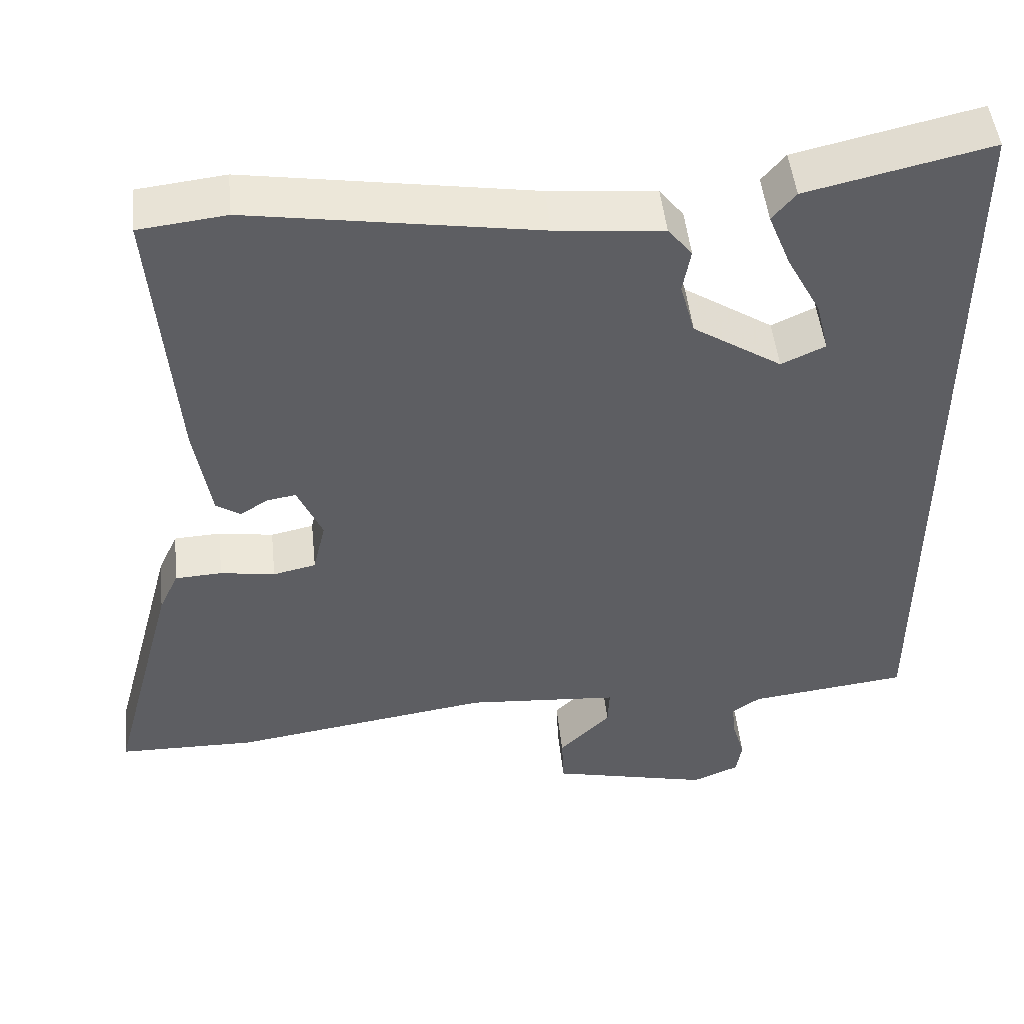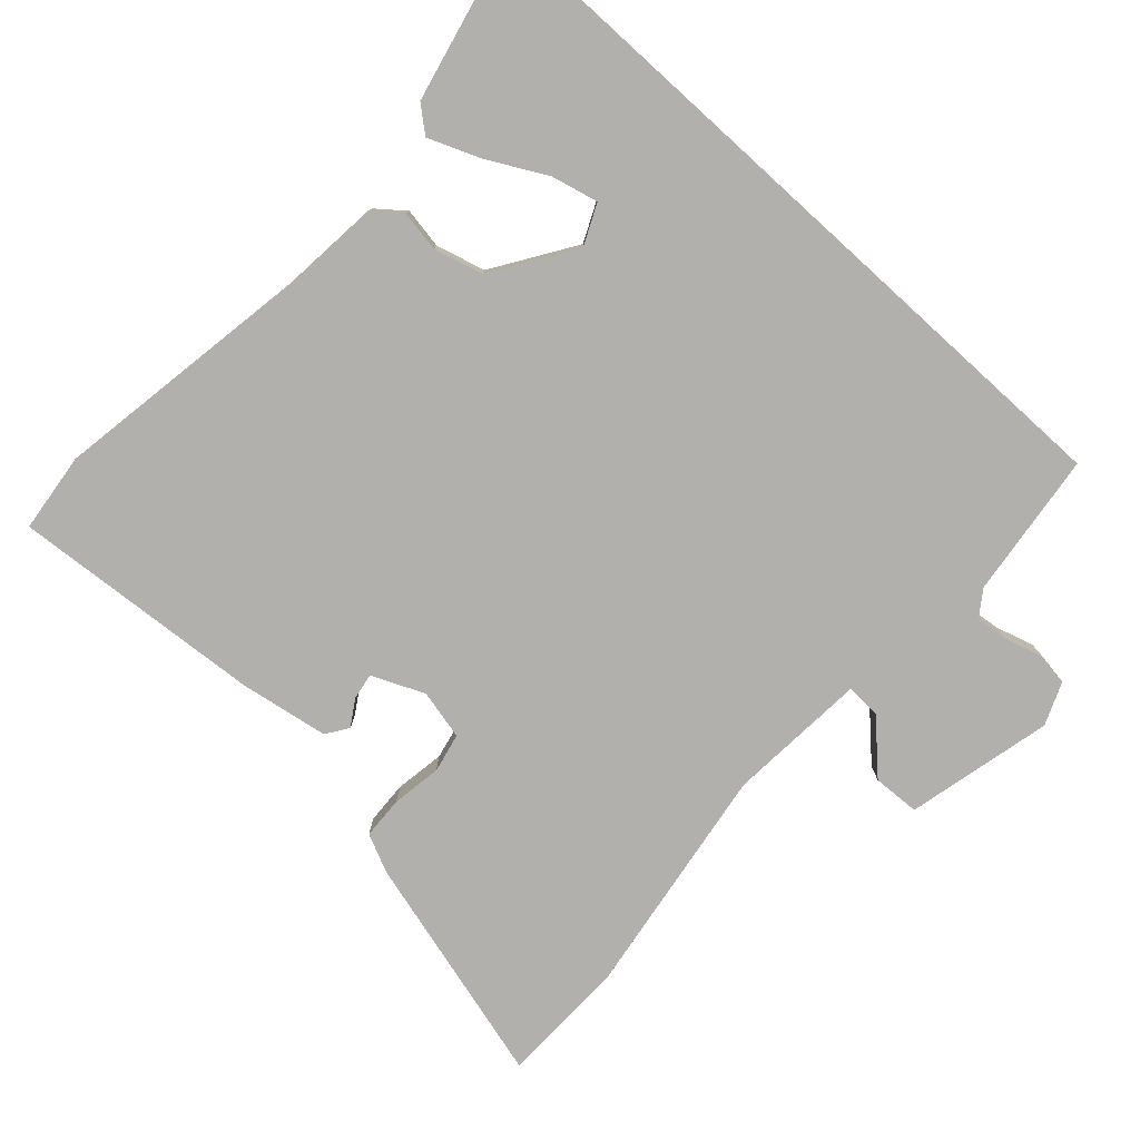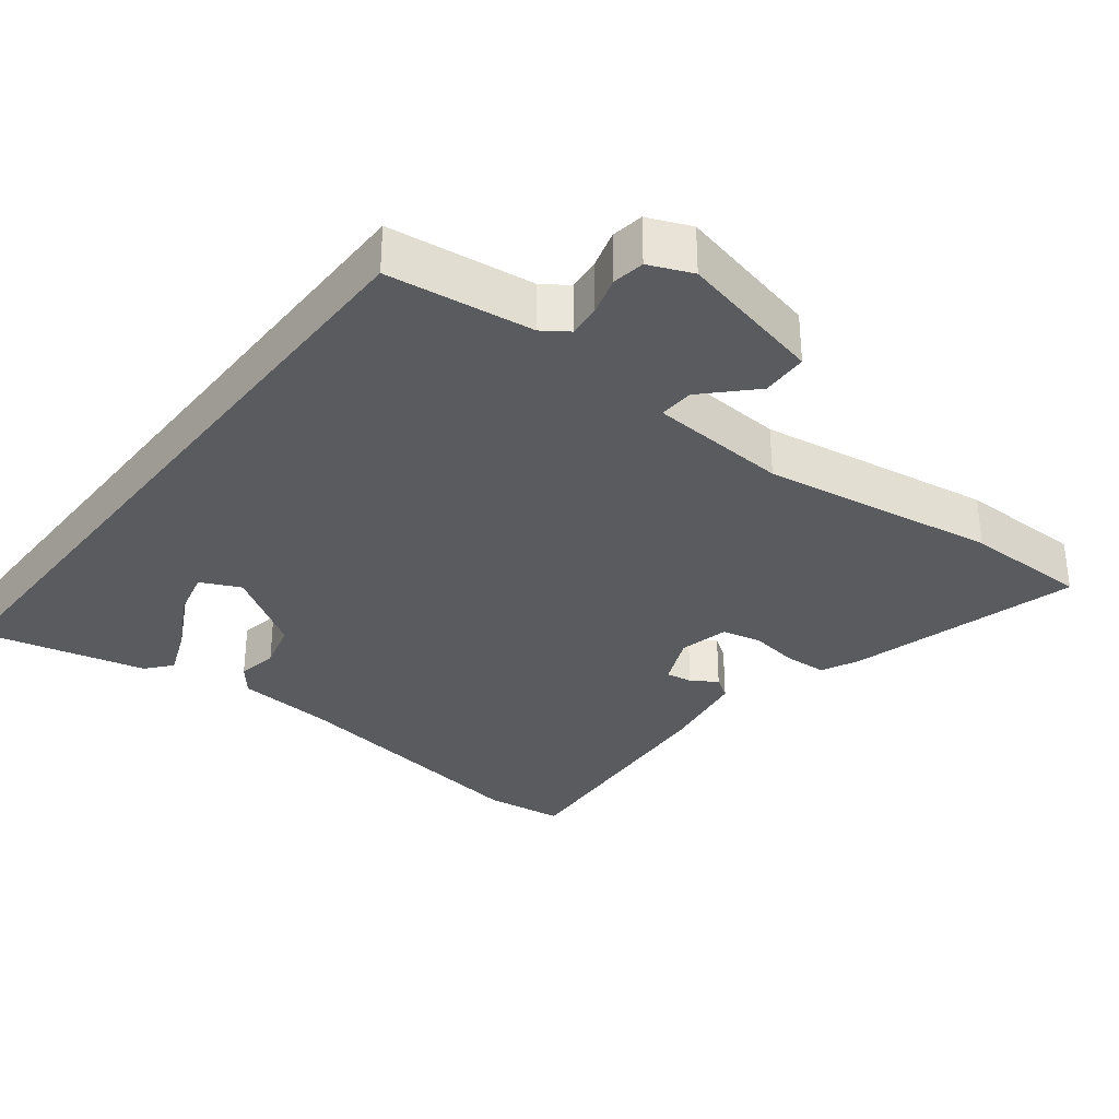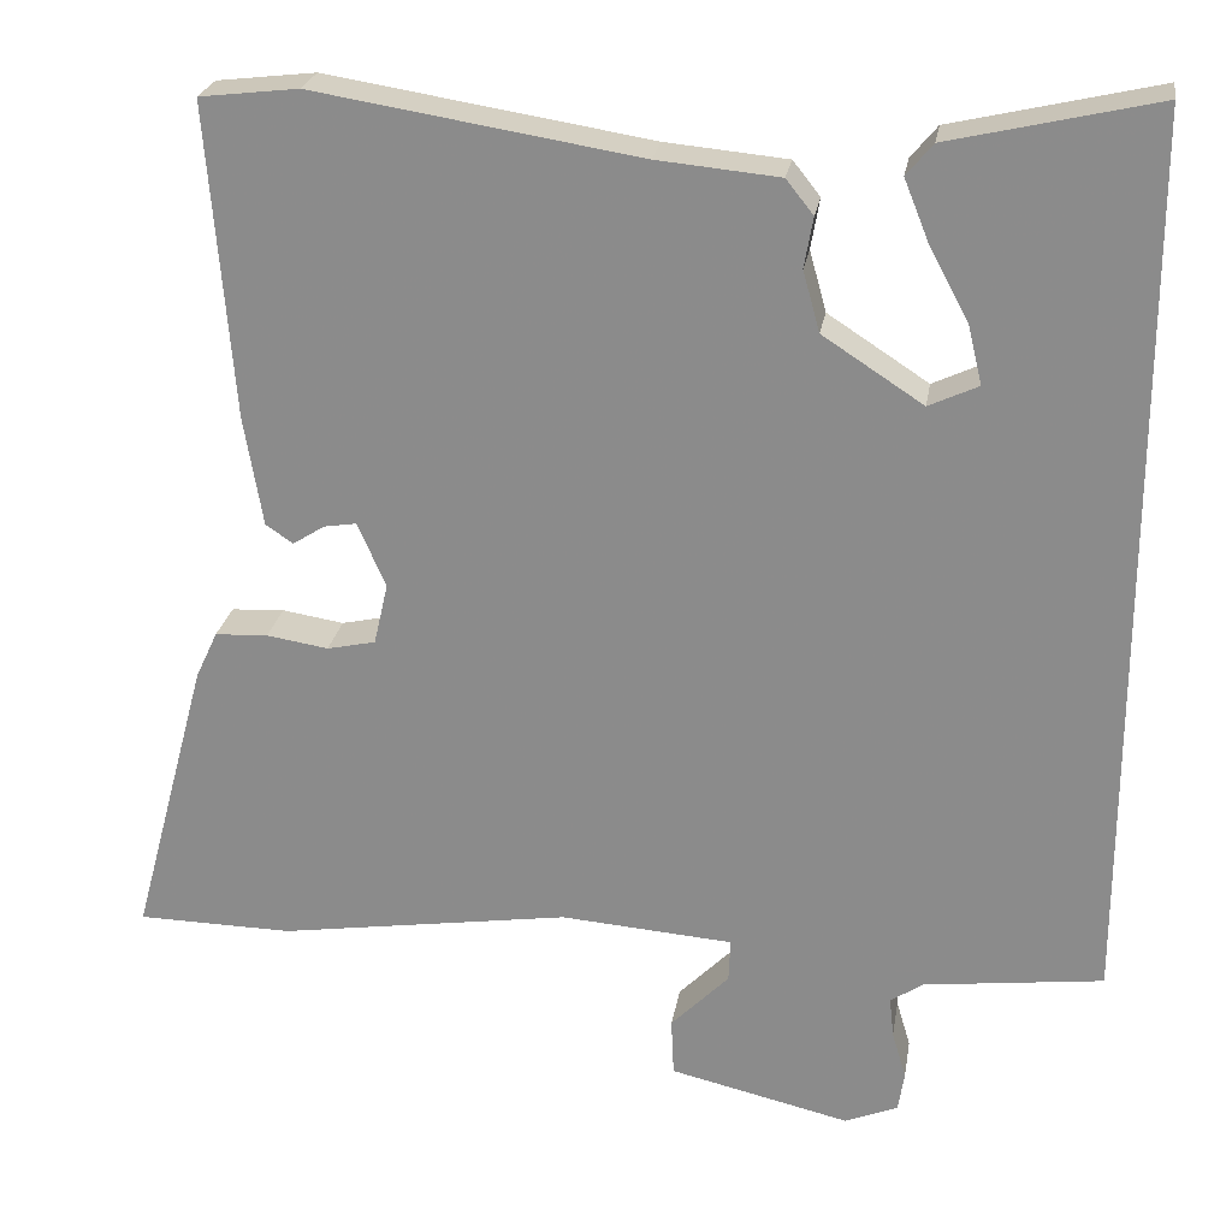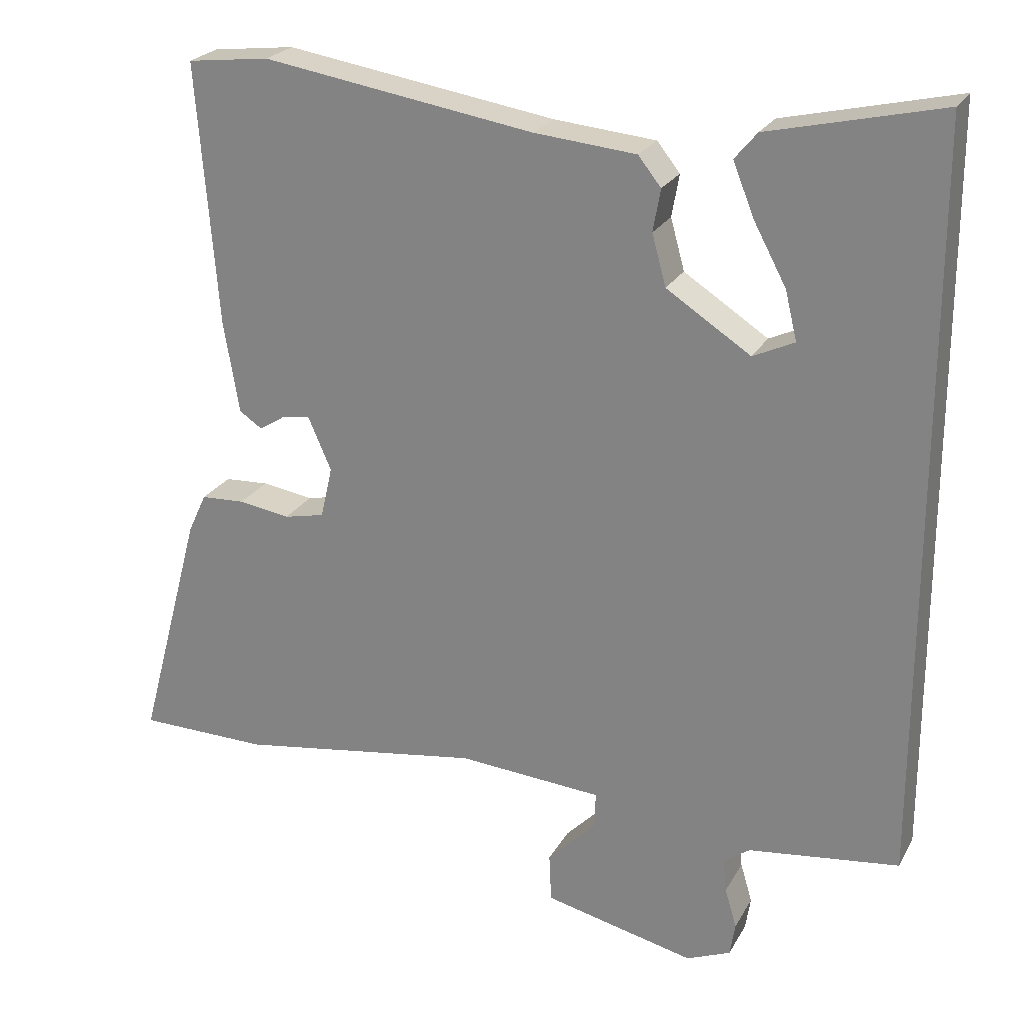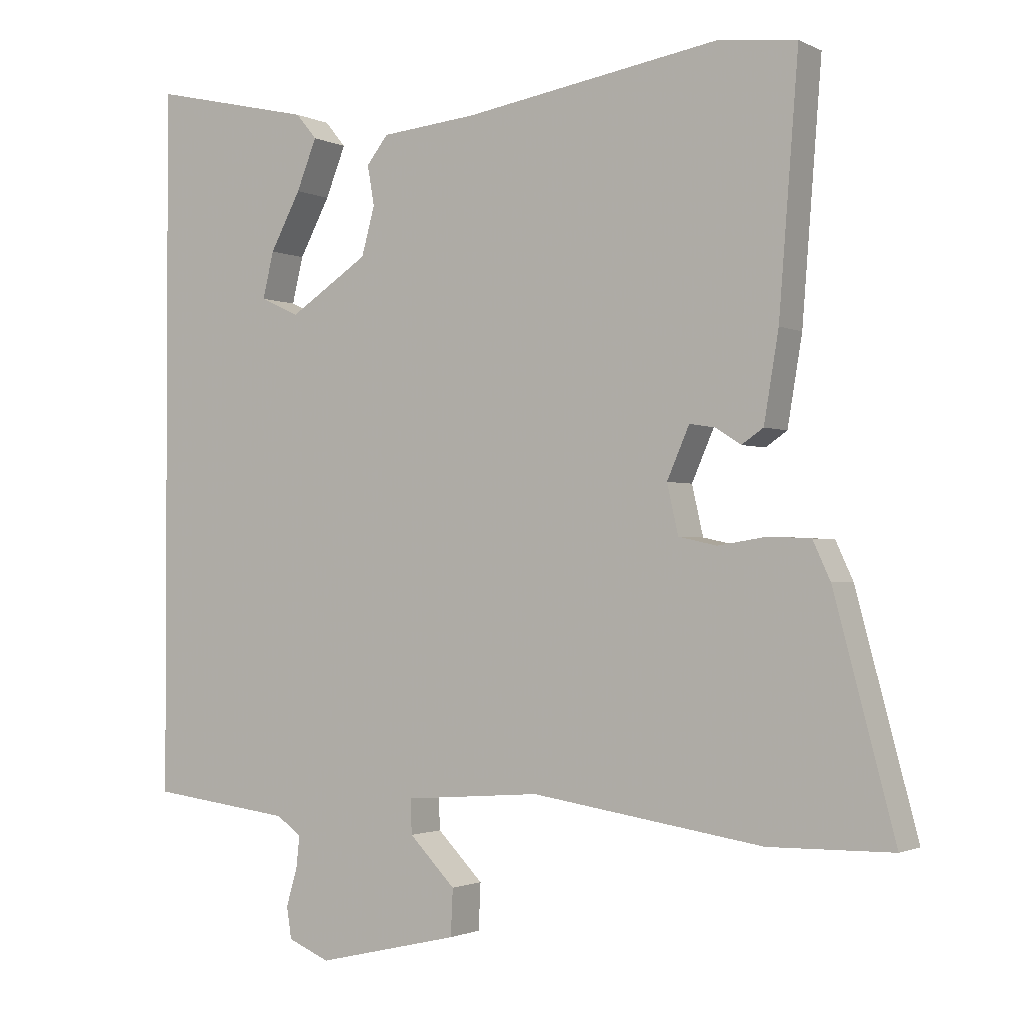
<metadata>
{"format":"obj","ext":"obj","renderer":"f3d","projection":"perspective","resolution":1024,"background":"white","views":[{"elev":48.8,"azim":-6.0,"up":"+Z"},{"elev":-78.7,"azim":47.7,"up":"+Y"},{"elev":-32.5,"azim":142.2,"up":"+Y"},{"elev":24.4,"azim":9.2,"up":"+Z"},{"elev":23.8,"azim":22.7,"up":"+Z"},{"elev":-1.6,"azim":-148.7,"up":"+Z"}]}
</metadata>
<code>
v 0.5 0.07 -0.476
v 0.296 0.07 -0.501
v 0.26 0.07 -0.526
v 0.265 0.07 -0.572
v 0.281 0.07 -0.626
v 0.274 0.07 -0.671
v 0.214 0.07 -0.696
v 0.009 0.07 -0.648
v 0.006 0.07 -0.582
v 0.072 0.07 -0.515
v 0.074 0.07 -0.466
v -0.122 0.07 -0.451
v -0.454 0.07 -0.501
v -0.631 0.07 -0.498
v -0.544 0.07 -0.173
v -0.519 0.07 -0.119
v -0.459 0.07 -0.116
v -0.389 0.07 -0.127
v -0.334 0.07 -0.115
v -0.318 0.07 -0.045
v -0.35 0.07 0.028
v -0.387 0.07 0.022
v -0.423 0.07 -0.001
v -0.454 0.07 0.02
v -0.475 0.07 0.145
v -0.503 0.07 0.5
v -0.391 0.07 0.513
v -0.023 0.07 0.454
v 0.115 0.07 0.441
v 0.146 0.07 0.402
v 0.136 0.07 0.345
v 0.155 0.07 0.276
v 0.269 0.07 0.202
v 0.325 0.07 0.228
v 0.309 0.07 0.294
v 0.265 0.07 0.376
v 0.236 0.07 0.448
v 0.266 0.07 0.484
v 0.5 0.07 0.538
v 0.5 0 -0.476
v 0.296 0 -0.501
v 0.26 0 -0.526
v 0.265 0 -0.572
v 0.281 0 -0.626
v 0.274 0 -0.671
v 0.214 0 -0.696
v 0.009 0 -0.648
v 0.006 0 -0.582
v 0.072 0 -0.515
v 0.074 0 -0.466
v -0.122 0 -0.451
v -0.454 0 -0.501
v -0.631 0 -0.498
v -0.544 0 -0.173
v -0.519 0 -0.119
v -0.459 0 -0.116
v -0.389 0 -0.127
v -0.334 0 -0.115
v -0.318 0 -0.045
v -0.35 0 0.028
v -0.387 0 0.022
v -0.423 0 -0.001
v -0.454 0 0.02
v -0.475 0 0.145
v -0.503 0 0.5
v -0.391 0 0.513
v -0.023 0 0.454
v 0.115 0 0.441
v 0.146 0 0.402
v 0.136 0 0.345
v 0.155 0 0.276
v 0.269 0 0.202
v 0.325 0 0.228
v 0.309 0 0.294
v 0.265 0 0.376
v 0.236 0 0.448
v 0.266 0 0.484
v 0.5 0 0.538
f 37 38 39
f 36 37 39
f 35 36 39
f 34 35 39 1
f 33 34 1 2
f 32 33 2 3
f 31 32 3 4
f 28 29 30 31
f 28 31 4
f 26 27 28
f 25 26 28
f 24 25 28
f 23 24 28
f 22 23 28
f 21 22 28
f 20 21 28 4
f 19 20 4 5
f 16 17 18
f 15 16 18
f 14 15 18
f 13 14 18
f 12 13 18
f 11 12 18 19
f 8 9 10
f 7 8 10
f 6 7 10
f 5 6 10
f 5 10 11
f 5 11 19
f 78 77 76
f 78 76 75
f 78 75 74
f 40 78 74 73
f 41 40 73 72
f 42 41 72 71
f 43 42 71 70
f 70 69 68 67
f 43 70 67
f 67 66 65
f 67 65 64
f 67 64 63
f 67 63 62
f 67 62 61
f 67 61 60
f 43 67 60 59
f 44 43 59 58
f 57 56 55
f 57 55 54
f 57 54 53
f 57 53 52
f 57 52 51
f 58 57 51 50
f 49 48 47
f 49 47 46
f 49 46 45
f 49 45 44
f 50 49 44
f 58 50 44
f 1 40 41 2
f 2 41 42 3
f 3 42 43 4
f 4 43 44 5
f 5 44 45 6
f 6 45 46 7
f 7 46 47 8
f 8 47 48 9
f 9 48 49 10
f 10 49 50 11
f 11 50 51 12
f 12 51 52 13
f 13 52 53 14
f 14 53 54 15
f 15 54 55 16
f 16 55 56 17
f 17 56 57 18
f 18 57 58 19
f 19 58 59 20
f 20 59 60 21
f 21 60 61 22
f 22 61 62 23
f 23 62 63 24
f 24 63 64 25
f 25 64 65 26
f 26 65 66 27
f 27 66 67 28
f 28 67 68 29
f 29 68 69 30
f 30 69 70 31
f 31 70 71 32
f 32 71 72 33
f 33 72 73 34
f 34 73 74 35
f 35 74 75 36
f 36 75 76 37
f 37 76 77 38
f 38 77 78 39
f 39 78 40 1

</code>
